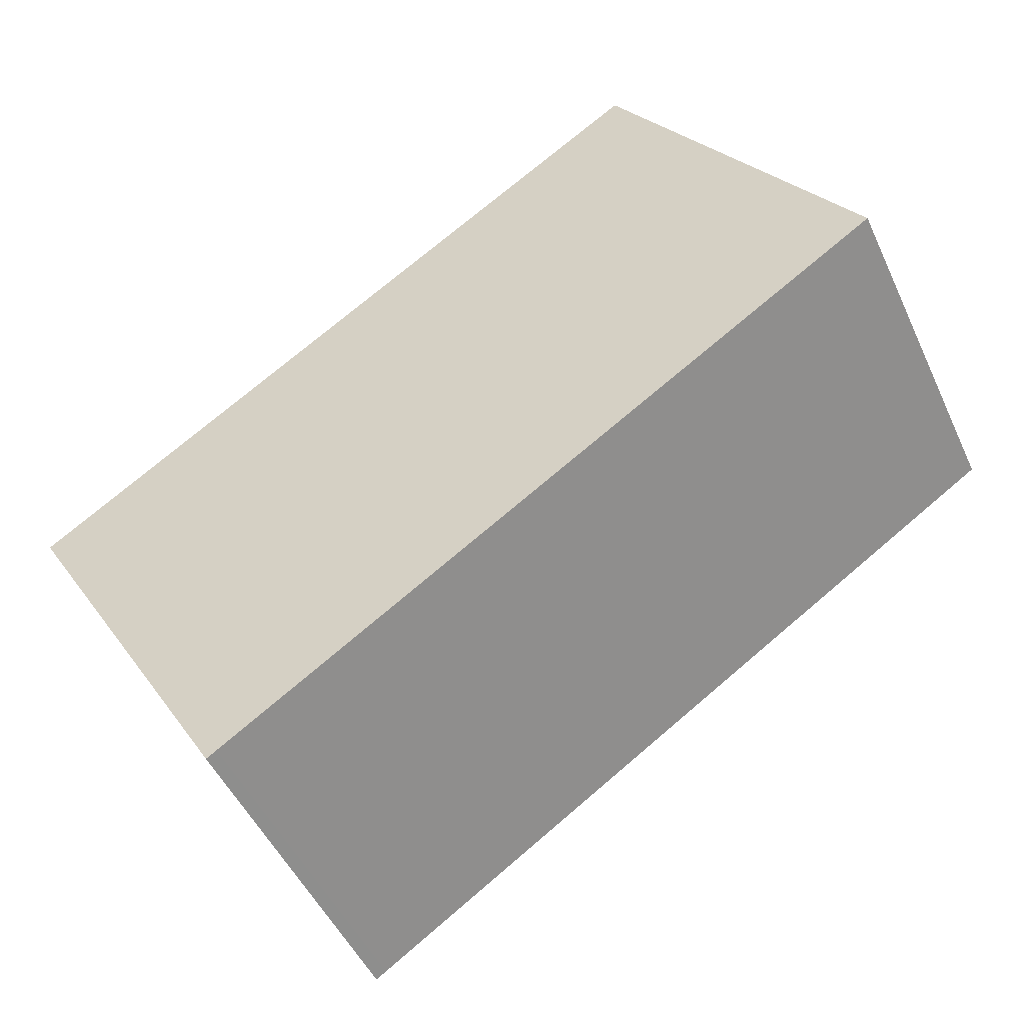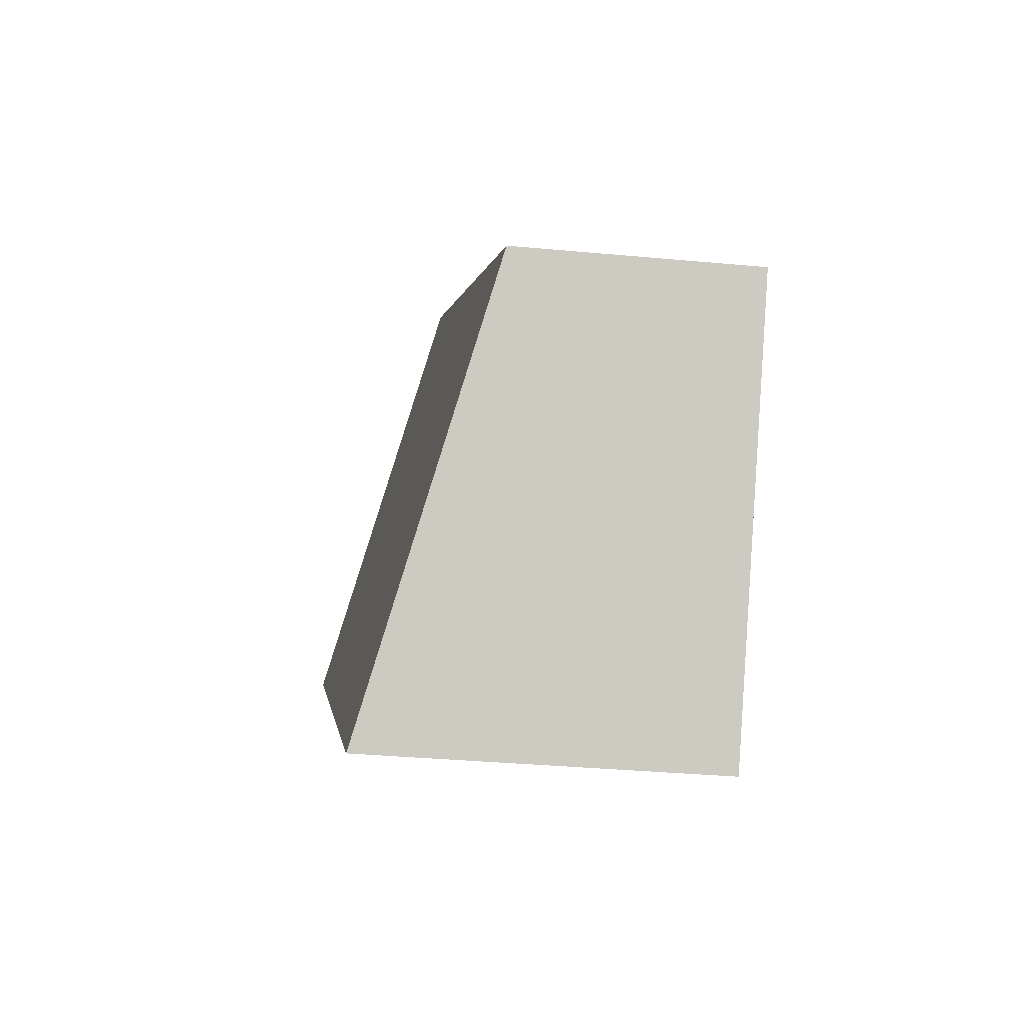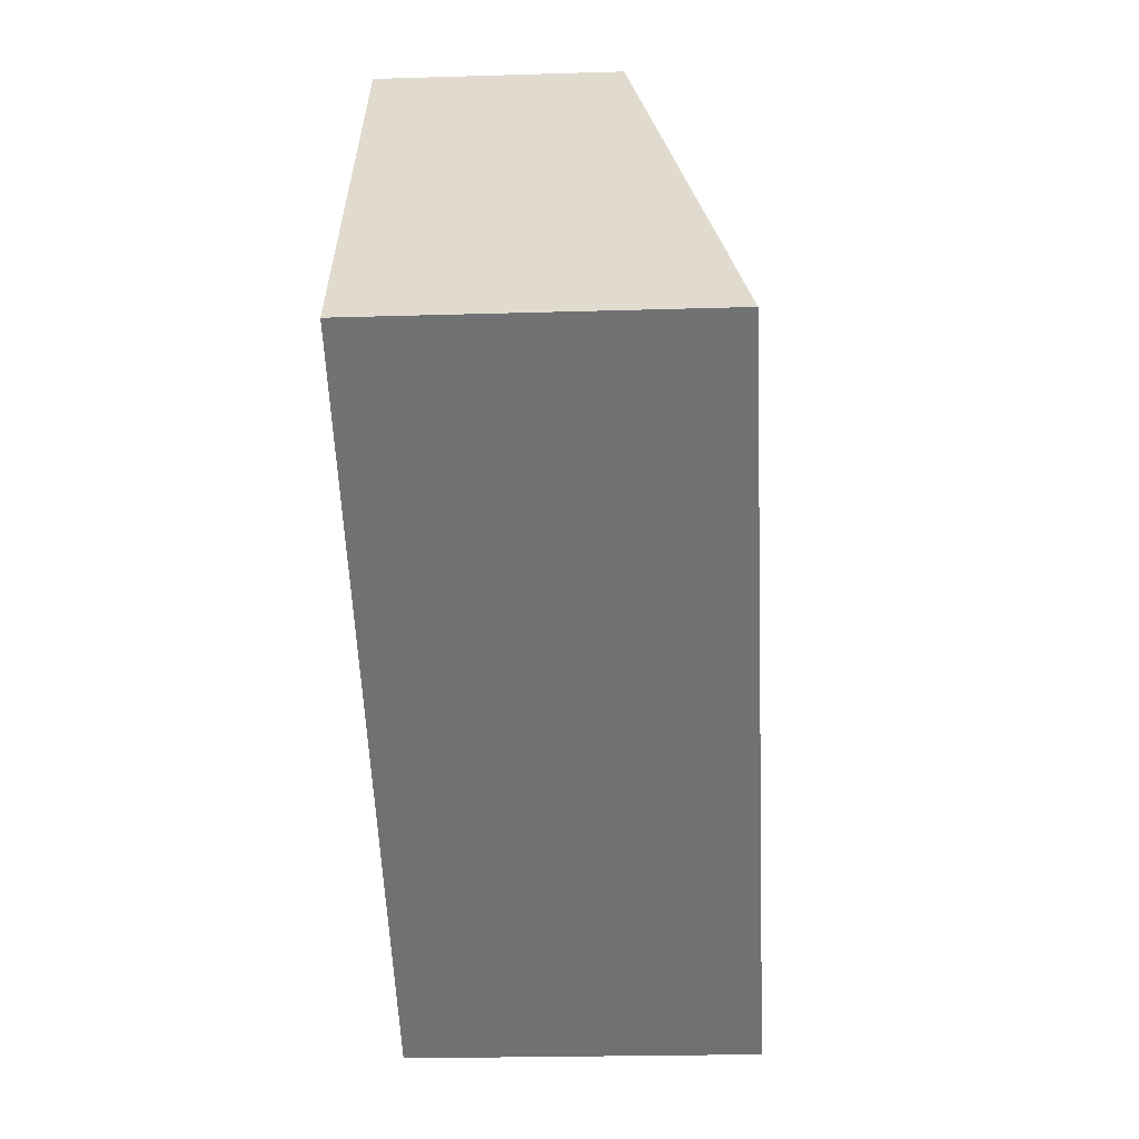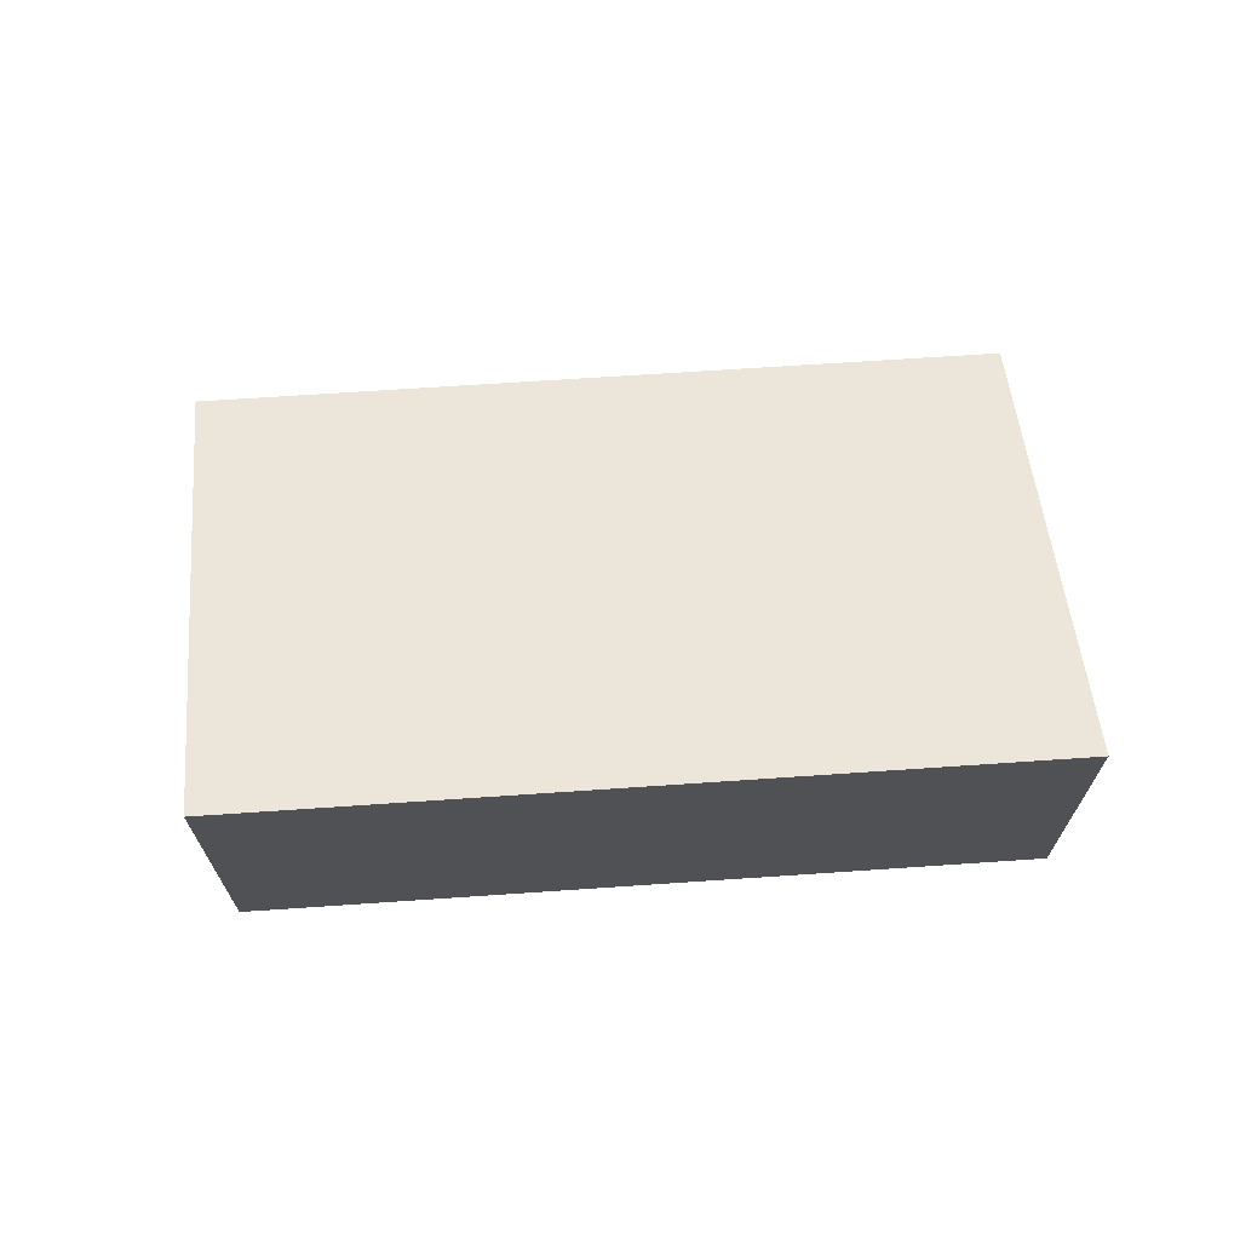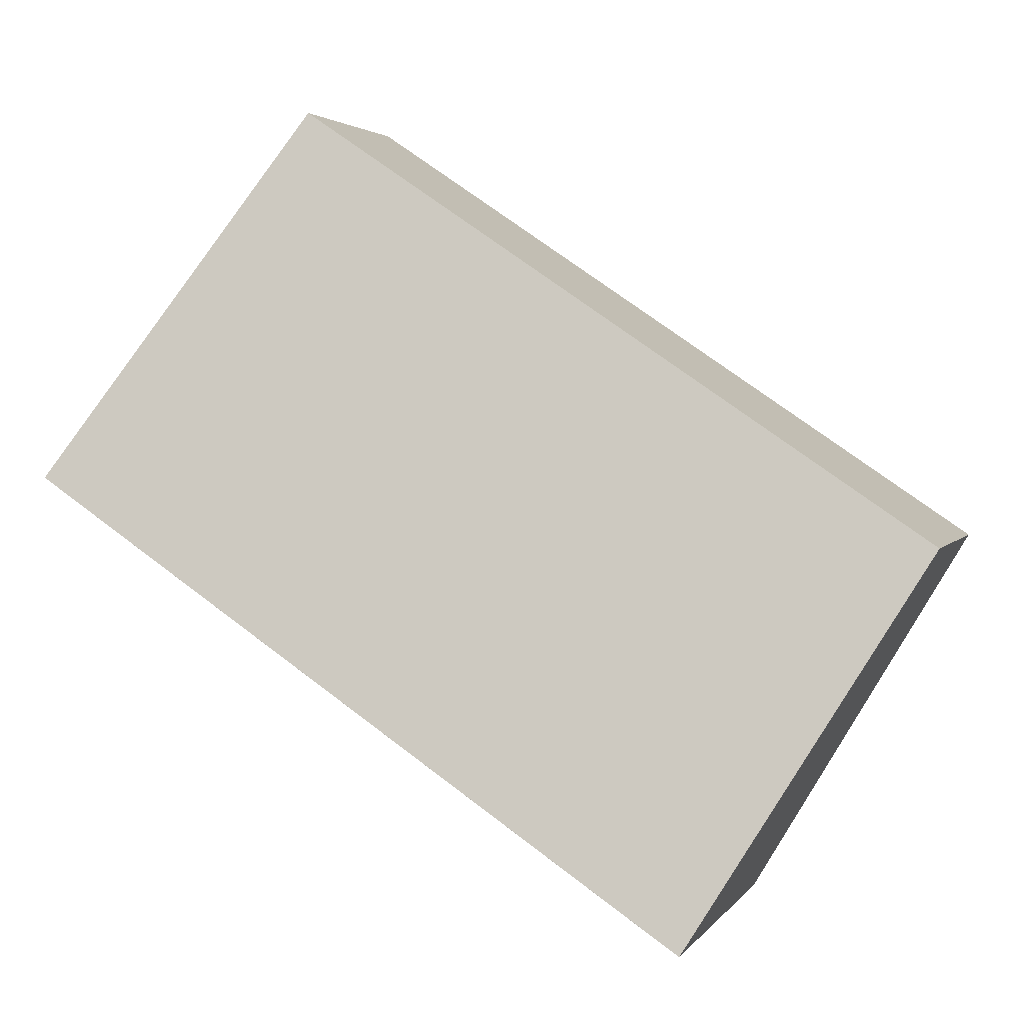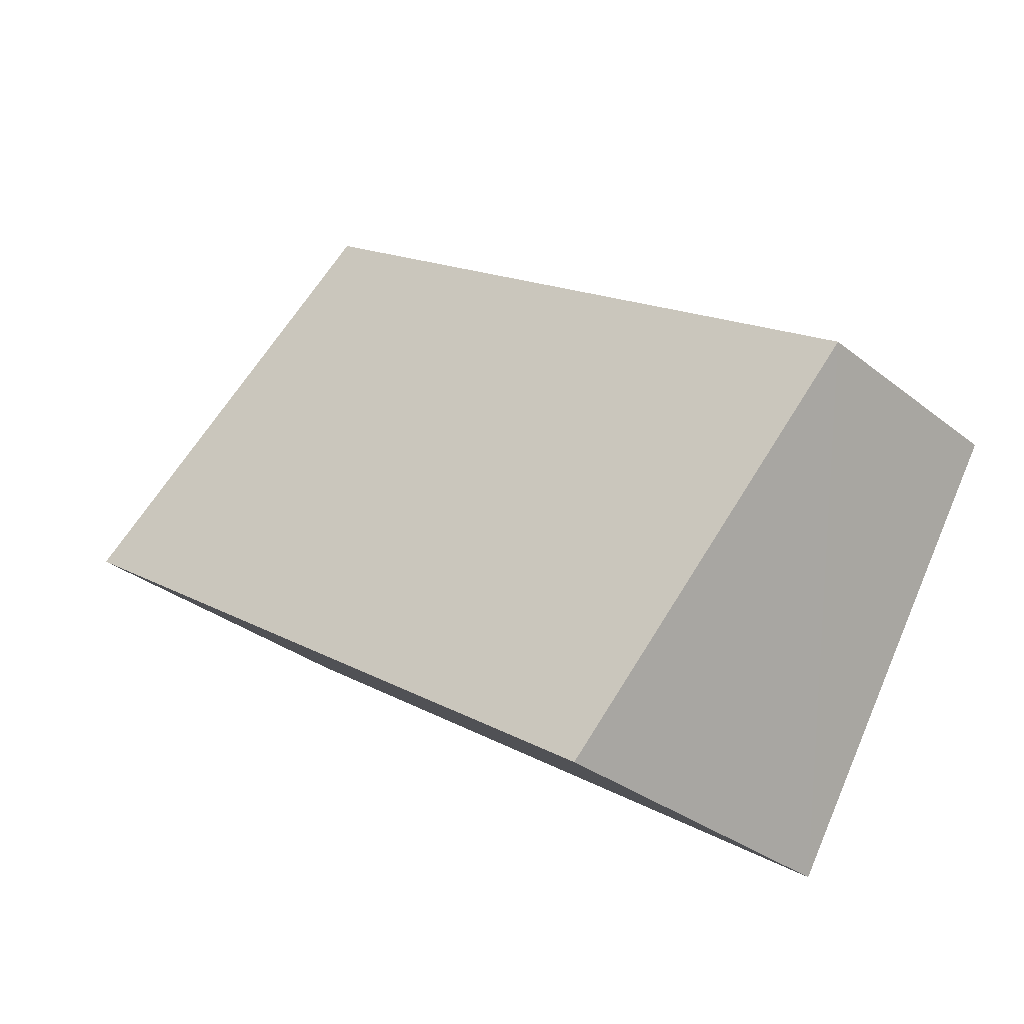
<metadata>
{"format":"obj","ext":"obj","renderer":"f3d","projection":"perspective","resolution":1024,"background":"white","views":[{"elev":-49.2,"azim":24.1,"up":"+Z"},{"elev":-34.0,"azim":-97.2,"up":"+Z"},{"elev":-21.8,"azim":93.1,"up":"+Z"},{"elev":69.6,"azim":142.3,"up":"+Y"},{"elev":2.9,"azim":-162.3,"up":"+Z"},{"elev":-30.9,"azim":-138.6,"up":"+Z"}]}
</metadata>
<code>
v  8.083 3.08 0.557
v  0 2.094 1.282e-16
v  5.851 2.091 3.933
v  1.005 2.577 -1.705
v  2.05 3.08 -3.48
v  7.208 3.08 -0.029
v  2.139 3.08 -3.421
v  2.05 2.131e-16 -3.48
v  1.005 1.044e-16 -1.705
v  0 0 0
v  5.851 -2.408e-16 3.933
v  8.083 -3.411e-17 0.557
v  7.208 1.776e-18 -0.029
v  2.139 2.095e-16 -3.421
g defaultobject
f 1 2 3
f 2 1 4
f 4 1 5
f 5 1 6
f 5 6 7
f 8 4 5
f 4 8 2
f 2 8 9
f 2 9 10
f 10 3 2
f 3 10 11
f 3 12 1
f 12 3 11
f 12 6 1
f 6 12 7
f 7 12 13
f 7 13 14
f 7 14 5
f 5 14 8
f 10 12 11
f 12 10 9
f 12 9 8
f 12 8 13
f 13 8 14

</code>
